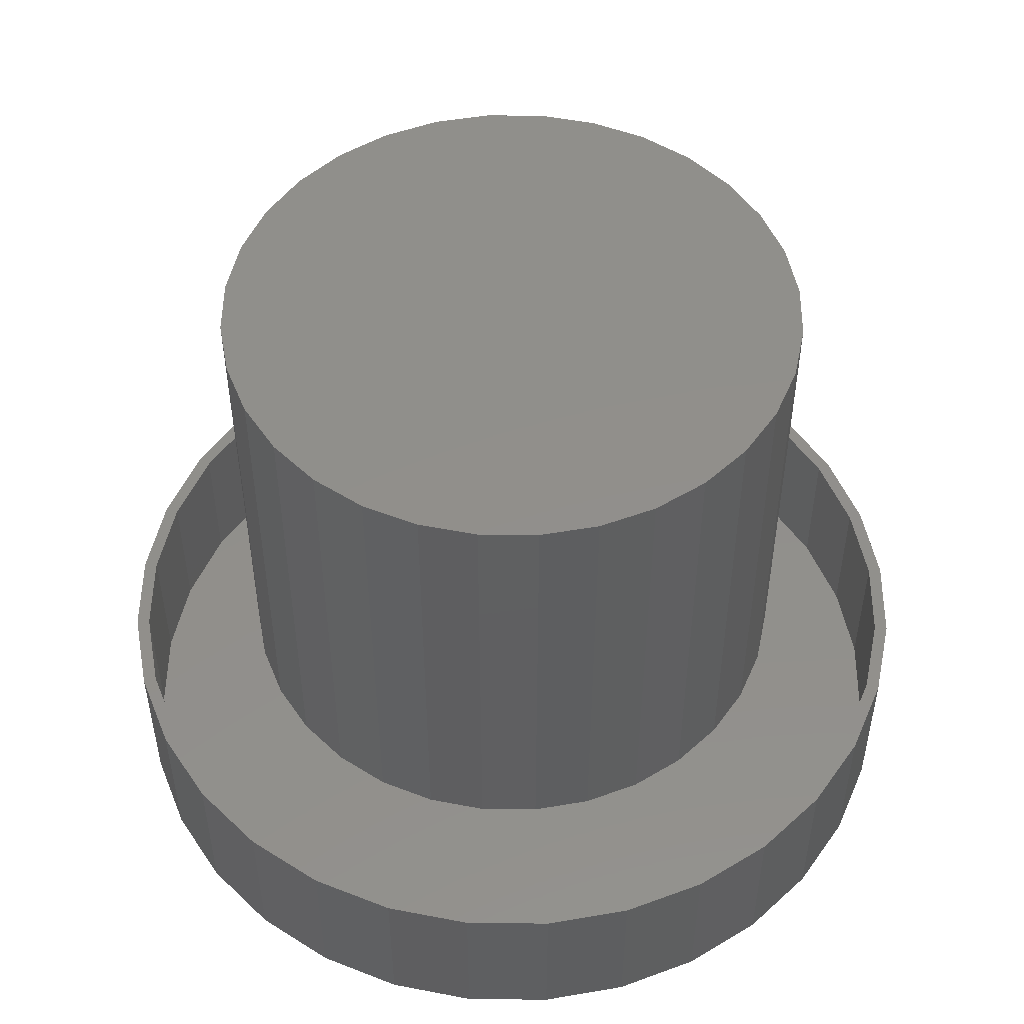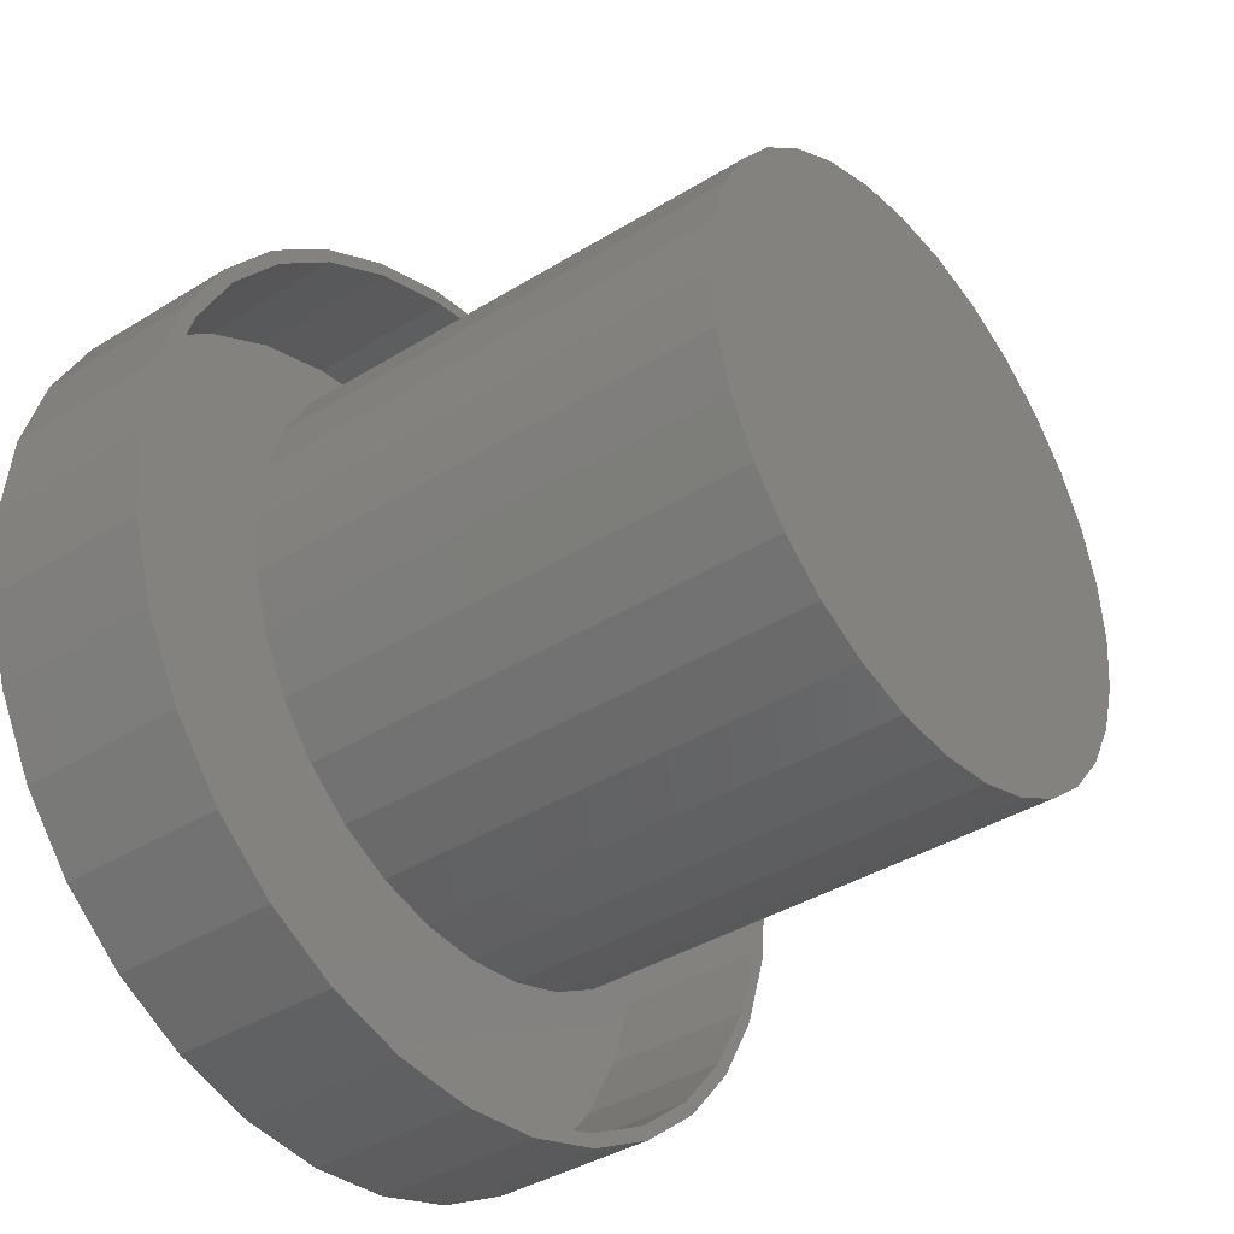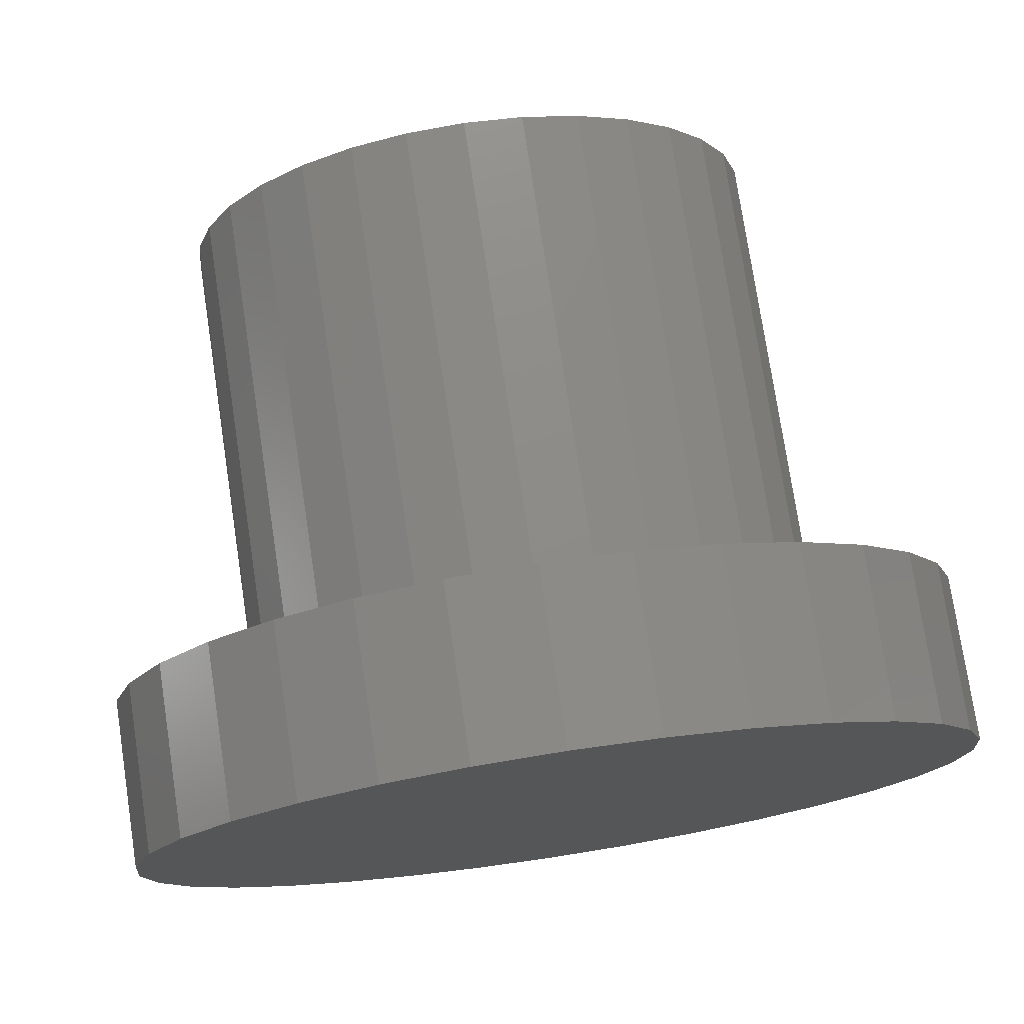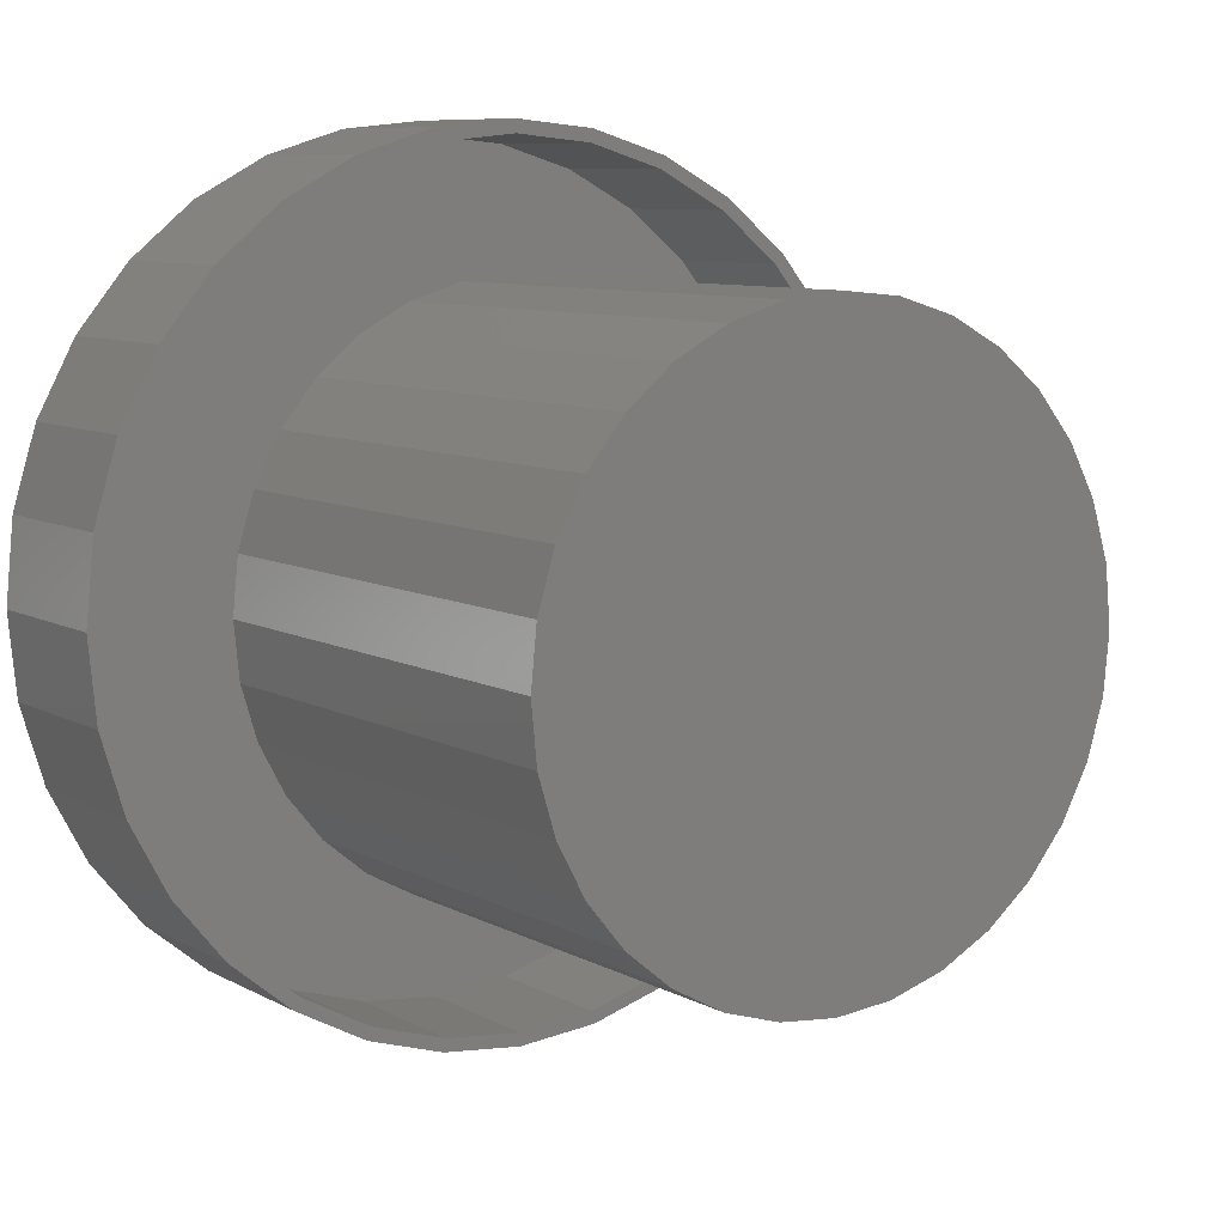
<metadata>
{"format":"stl","ext":"stl","renderer":"f3d","projection":"perspective","resolution":1024,"background":"white","views":[{"elev":50.7,"azim":85.0,"up":"+Z"},{"elev":-38.4,"azim":-51.9,"up":"+Y"},{"elev":76.2,"azim":171.4,"up":"+Y"},{"elev":8.3,"azim":-34.5,"up":"+Y"}]}
</metadata>
<code>
# stl→obj: 256 verts, 504 faces
v -0.0614 0.3355 0.1953
v 0.005345 0.3421 0.1953
v 0.005345 0.3265 0.1953
v -0.05835 0.3202 0.1953
v -0.1256 0.3161 0.1953
v -0.1196 0.3016 0.1953
v -0.176 0.2715 0.1953
v -0.1847 0.2845 0.1953
v -0.2255 0.2309 0.1953
v -0.2366 0.2419 0.1953
v -0.2661 0.1814 0.1953
v -0.2791 0.1901 0.1953
v -0.2963 0.1249 0.1953
v -0.3107 0.1309 0.1953
v -0.3149 0.06369 0.1953
v -0.3302 0.06674 0.1953
v -0.3211 3.998e-17 0.1953
v -0.3368 1.414e-17 0.1953
v -0.3149 -0.06369 0.1953
v -0.3302 -0.06674 0.1953
v -0.2963 -0.1249 0.1953
v -0.3107 -0.1309 0.1953
v -0.2661 -0.1814 0.1953
v -0.2791 -0.1901 0.1953
v -0.2255 -0.2309 0.1953
v -0.2366 -0.2419 0.1953
v -0.176 -0.2715 0.1953
v -0.1847 -0.2845 0.1953
v -0.1196 -0.3016 0.1953
v -0.1256 -0.3161 0.1953
v -0.05835 -0.3202 0.1953
v -0.0614 -0.3355 0.1953
v 0.1363 -0.3161 0.1953
v 0.07209 -0.3355 0.1953
v 0.06904 -0.3202 0.1953
v 0.005345 -0.3421 0.1953
v 0.005345 -0.3265 0.1953
v 0.07209 0.3355 0.1953
v 0.06904 0.3202 0.1953
v 0.1363 0.3161 0.1953
v 0.1303 0.3016 0.1953
v 0.1303 -0.3016 0.1953
v 0.1867 -0.2715 0.1953
v 0.1954 -0.2845 0.1953
v 0.2362 -0.2309 0.1953
v 0.2473 -0.2419 0.1953
v 0.2768 -0.1814 0.1953
v 0.2898 -0.1901 0.1953
v 0.307 -0.1249 0.1953
v 0.3214 -0.1309 0.1953
v 0.3256 -0.06369 0.1953
v 0.3409 -0.06674 0.1953
v 0.3318 -7.996e-17 0.1953
v 0.3475 -6.082e-16 0.1953
v 0.3256 0.06369 0.1953
v 0.3409 0.06674 0.1953
v 0.307 0.1249 0.1953
v 0.3214 0.1309 0.1953
v 0.2768 0.1814 0.1953
v 0.2898 0.1901 0.1953
v 0.2362 0.2309 0.1953
v 0.2473 0.2419 0.1953
v 0.1867 0.2715 0.1953
v 0.1954 0.2845 0.1953
v -0.09171 0.4954 0.1953
v 0.006826 0.4895 0.1953
v 0.006826 0.5051 0.1953
v -0.08867 0.4801 0.1953
v -0.1865 0.4667 0.1953
v 0.1054 -0.4954 0.1953
v 0.2001 -0.4667 0.1953
v 0.1023 -0.4801 0.1953
v 0.006826 -0.4895 0.1953
v 0.006826 -0.5051 0.1953
v -0.09171 -0.4954 0.1953
v -0.08867 -0.4801 0.1953
v -0.1865 -0.4667 0.1953
v -0.1805 -0.4522 0.1953
v -0.2738 -0.42 0.1953
v -0.2651 -0.407 0.1953
v -0.3503 -0.3572 0.1953
v -0.3393 -0.3461 0.1953
v -0.4131 -0.2806 0.1953
v -0.4002 -0.2719 0.1953
v -0.4598 -0.1933 0.1953
v -0.4454 -0.1873 0.1953
v -0.4886 -0.09854 0.1953
v -0.4732 -0.09549 0.1953
v -0.4983 6.185e-17 0.1953
v -0.4826 2.773e-16 0.1953
v -0.4886 0.09854 0.1953
v -0.4732 0.09549 0.1953
v -0.4598 0.1933 0.1953
v -0.4454 0.1873 0.1953
v -0.4131 0.2806 0.1953
v -0.4002 0.2719 0.1953
v -0.3503 0.3572 0.1953
v -0.3393 0.3461 0.1953
v -0.2738 0.42 0.1953
v -0.2651 0.407 0.1953
v -0.1805 0.4522 0.1953
v 0.1054 0.4954 0.1953
v 0.1023 0.4801 0.1953
v 0.2001 0.4667 0.1953
v 0.1941 0.4522 0.1953
v 0.2874 0.42 0.1953
v 0.2788 0.407 0.1953
v 0.364 0.3572 0.1953
v 0.3529 0.3461 0.1953
v 0.4268 0.2806 0.1953
v 0.4138 0.2719 0.1953
v 0.4735 0.1933 0.1953
v 0.459 0.1873 0.1953
v 0.5022 0.09854 0.1953
v 0.4869 0.09549 0.1953
v 0.5119 0 0.1953
v 0.4963 0 0.1953
v 0.5022 -0.09854 0.1953
v 0.4869 -0.09549 0.1953
v 0.4735 -0.1933 0.1953
v 0.459 -0.1873 0.1953
v 0.4268 -0.2806 0.1953
v 0.4138 -0.2719 0.1953
v 0.364 -0.3572 0.1953
v 0.3529 -0.3461 0.1953
v 0.2874 -0.42 0.1953
v 0.2788 -0.407 0.1953
v 0.1941 -0.4522 0.1953
v 0.3475 0 0.75
v 0.3409 -0.06674 0.75
v 0.3214 -0.1309 0.75
v 0.2898 -0.1901 0.75
v 0.2473 -0.2419 0.75
v 0.1954 -0.2845 0.75
v 0.1363 -0.3161 0.75
v 0.07209 -0.3355 0.75
v 0.005345 -0.3421 0.75
v -0.0614 -0.3355 0.75
v -0.1256 -0.3161 0.75
v -0.1847 -0.2845 0.75
v -0.2366 -0.2419 0.75
v -0.2791 -0.1901 0.75
v -0.3107 -0.1309 0.75
v -0.3302 -0.06674 0.75
v -0.3368 1.938e-16 0.75
v -0.3302 0.06674 0.75
v -0.3107 0.1309 0.75
v -0.2791 0.1901 0.75
v -0.2366 0.2419 0.75
v -0.1847 0.2845 0.75
v -0.1256 0.3161 0.75
v -0.0614 0.3355 0.75
v 0.005345 0.3421 0.75
v 0.07209 0.3355 0.75
v 0.1363 0.3161 0.75
v 0.1954 0.2845 0.75
v 0.2473 0.2419 0.75
v 0.2898 0.1901 0.75
v 0.3214 0.1309 0.75
v 0.3409 0.06674 0.75
v 0.006826 -0.4895 0.01562
v 0.1023 -0.4801 0.01562
v 0.1941 -0.4522 0.01562
v 0.2788 -0.407 0.01562
v 0.3529 -0.3461 0.01562
v 0.4138 -0.2719 0.01562
v 0.459 -0.1873 0.01562
v 0.4869 -0.09549 0.01562
v 0.4963 -5.546e-16 0.01562
v -0.08867 -0.4801 0.01562
v -0.1805 -0.4522 0.01562
v -0.2651 -0.407 0.01562
v -0.3393 -0.3461 0.01562
v -0.4002 -0.2719 0.01562
v -0.4454 -0.1873 0.01562
v -0.4732 -0.09549 0.01562
v -0.4826 2.773e-16 0.01562
v 0.006826 0.4895 0.01562
v -0.08867 0.4801 0.01562
v -0.1805 0.4522 0.01562
v -0.2651 0.407 0.01562
v -0.3393 0.3461 0.01562
v -0.4002 0.2719 0.01562
v -0.4454 0.1873 0.01562
v -0.4732 0.09549 0.01562
v 0.1023 0.4801 0.01562
v 0.1941 0.4522 0.01562
v 0.2788 0.407 0.01562
v 0.3529 0.3461 0.01562
v 0.4138 0.2719 0.01562
v 0.459 0.1873 0.01562
v 0.4869 0.09549 0.01562
v 0.005345 0.3265 0.7344
v 0.06904 0.3202 0.7344
v -0.05835 0.3202 0.7344
v 0.005345 -0.3265 0.7344
v -0.05835 -0.3202 0.7344
v 0.06904 -0.3202 0.7344
v -0.1196 -0.3016 0.7344
v 0.1303 -0.3016 0.7344
v -0.176 -0.2715 0.7344
v 0.1867 -0.2715 0.7344
v -0.2255 -0.2309 0.7344
v 0.2362 -0.2309 0.7344
v -0.2661 -0.1814 0.7344
v 0.2768 -0.1814 0.7344
v -0.2963 -0.1249 0.7344
v 0.307 -0.1249 0.7344
v -0.3149 -0.06369 0.7344
v 0.3256 -0.06369 0.7344
v -0.3211 3.998e-17 0.7344
v 0.3318 0 0.7344
v -0.3149 0.06369 0.7344
v 0.3256 0.06369 0.7344
v -0.2963 0.1249 0.7344
v 0.307 0.1249 0.7344
v -0.2661 0.1814 0.7344
v 0.2768 0.1814 0.7344
v -0.2255 0.2309 0.7344
v 0.2362 0.2309 0.7344
v -0.176 0.2715 0.7344
v 0.1867 0.2715 0.7344
v -0.1196 0.3016 0.7344
v 0.1303 0.3016 0.7344
v 0.006826 0.5051 0
v 0.1054 0.4954 0
v -0.09171 0.4954 0
v 0.006826 -0.5051 0
v -0.09171 -0.4954 0
v 0.1054 -0.4954 0
v -0.1865 -0.4667 0
v 0.2001 -0.4667 0
v -0.2738 -0.42 0
v 0.2874 -0.42 0
v -0.3503 -0.3572 0
v 0.364 -0.3572 0
v -0.4131 -0.2806 0
v 0.4268 -0.2806 0
v -0.4598 -0.1933 0
v 0.4735 -0.1933 0
v -0.4886 -0.09854 0
v 0.5022 -0.09854 0
v -0.4983 6.185e-17 0
v 0.5119 0 0
v -0.4886 0.09854 0
v 0.5022 0.09854 0
v -0.4598 0.1933 0
v 0.4735 0.1933 0
v -0.4131 0.2806 0
v 0.4268 0.2806 0
v -0.3503 0.3572 0
v 0.364 0.3572 0
v -0.2738 0.42 0
v 0.2874 0.42 0
v -0.1865 0.4667 0
v 0.2001 0.4667 0
f 1 2 3
f 1 3 4
f 1 4 5
f 4 6 5
f 5 6 7
f 5 7 8
f 8 7 9
f 8 9 10
f 10 9 11
f 10 11 12
f 12 11 13
f 12 13 14
f 14 13 15
f 14 15 16
f 16 15 17
f 16 17 18
f 18 17 19
f 18 19 20
f 20 19 21
f 20 21 22
f 22 21 23
f 22 23 24
f 24 23 25
f 24 25 26
f 26 25 27
f 26 27 28
f 28 27 29
f 28 29 30
f 30 29 31
f 30 31 32
f 33 34 35
f 35 34 36
f 35 36 37
f 37 36 32
f 37 32 31
f 2 38 3
f 3 38 39
f 38 40 39
f 39 40 41
f 35 42 33
f 33 42 43
f 33 43 44
f 44 43 45
f 44 45 46
f 46 45 47
f 46 47 48
f 48 47 49
f 48 49 50
f 50 49 51
f 50 51 52
f 52 51 53
f 52 53 54
f 54 53 55
f 54 55 56
f 56 55 57
f 56 57 58
f 58 57 59
f 58 59 60
f 60 59 61
f 60 61 62
f 62 61 63
f 62 63 64
f 64 63 41
f 64 41 40
f 65 66 67
f 68 66 65
f 65 69 68
f 70 71 72
f 70 72 73
f 70 73 74
f 74 73 75
f 75 73 76
f 75 76 77
f 77 76 78
f 77 78 79
f 79 78 80
f 79 80 81
f 81 80 82
f 81 82 83
f 83 82 84
f 83 84 85
f 85 84 86
f 85 86 87
f 87 86 88
f 87 88 89
f 89 88 90
f 89 90 91
f 91 90 92
f 91 92 93
f 93 92 94
f 93 94 95
f 95 94 96
f 95 96 97
f 97 96 98
f 97 98 99
f 99 98 100
f 99 100 69
f 69 100 101
f 69 101 68
f 67 66 102
f 102 66 103
f 102 103 104
f 104 103 105
f 104 105 106
f 106 105 107
f 106 107 108
f 108 107 109
f 108 109 110
f 110 109 111
f 110 111 112
f 112 111 113
f 112 113 114
f 114 113 115
f 114 115 116
f 116 115 117
f 116 117 118
f 118 117 119
f 118 119 120
f 120 119 121
f 120 121 122
f 122 121 123
f 122 123 124
f 124 123 125
f 124 125 126
f 126 125 127
f 126 127 71
f 71 127 128
f 71 128 72
f 54 129 52
f 52 129 130
f 52 130 50
f 50 130 131
f 50 131 48
f 48 131 132
f 48 132 46
f 46 132 133
f 46 133 44
f 44 133 134
f 44 134 33
f 33 134 135
f 33 135 34
f 34 135 136
f 34 136 36
f 36 136 137
f 36 137 32
f 32 137 138
f 32 138 30
f 30 138 139
f 30 139 28
f 28 139 140
f 28 140 26
f 26 140 141
f 26 141 24
f 24 141 142
f 24 142 22
f 22 142 143
f 22 143 20
f 20 143 144
f 20 144 18
f 18 144 145
f 18 145 16
f 16 145 146
f 16 146 14
f 14 146 147
f 14 147 12
f 12 147 148
f 12 148 10
f 10 148 149
f 10 149 8
f 8 149 150
f 8 150 5
f 5 150 151
f 5 151 1
f 1 151 152
f 1 152 2
f 2 152 153
f 2 153 38
f 38 153 154
f 38 154 40
f 40 154 155
f 40 155 64
f 64 155 156
f 64 156 62
f 62 156 157
f 62 157 60
f 60 157 158
f 60 158 58
f 58 158 159
f 58 159 56
f 56 159 160
f 56 160 54
f 54 160 129
f 161 72 162
f 162 72 128
f 162 128 163
f 163 128 127
f 163 127 164
f 164 127 125
f 164 125 165
f 165 125 123
f 165 123 166
f 166 123 121
f 166 121 167
f 167 121 119
f 167 119 168
f 168 119 117
f 168 117 169
f 72 161 73
f 73 161 170
f 73 170 76
f 76 170 171
f 76 171 78
f 78 171 172
f 78 172 80
f 80 172 173
f 80 173 82
f 82 173 174
f 82 174 84
f 84 174 175
f 84 175 86
f 86 175 176
f 86 176 88
f 88 176 177
f 88 177 90
f 178 68 179
f 179 68 101
f 179 101 180
f 180 101 100
f 180 100 181
f 181 100 98
f 181 98 182
f 182 98 96
f 182 96 183
f 183 96 94
f 183 94 184
f 184 94 92
f 184 92 185
f 185 92 90
f 185 90 177
f 68 178 66
f 66 178 186
f 66 186 103
f 103 186 187
f 103 187 105
f 105 187 188
f 105 188 107
f 107 188 189
f 107 189 109
f 109 189 190
f 109 190 111
f 111 190 191
f 111 191 113
f 113 191 192
f 113 192 115
f 115 192 169
f 115 169 117
f 193 194 195
f 196 197 198
f 198 197 199
f 198 199 200
f 200 199 201
f 200 201 202
f 202 201 203
f 202 203 204
f 204 203 205
f 204 205 206
f 206 205 207
f 206 207 208
f 208 207 209
f 208 209 210
f 210 209 211
f 210 211 212
f 212 211 213
f 212 213 214
f 214 213 215
f 214 215 216
f 216 215 217
f 216 217 218
f 218 217 219
f 218 219 220
f 220 219 221
f 220 221 222
f 222 221 223
f 222 223 224
f 224 223 195
f 224 195 194
f 3 195 4
f 4 195 223
f 4 223 6
f 6 223 221
f 6 221 7
f 7 221 219
f 7 219 9
f 9 219 217
f 9 217 11
f 11 217 215
f 11 215 13
f 13 215 213
f 13 213 15
f 15 213 211
f 15 211 17
f 195 3 193
f 193 3 39
f 193 39 194
f 194 39 41
f 194 41 224
f 224 41 63
f 224 63 222
f 222 63 61
f 222 61 220
f 220 61 59
f 220 59 218
f 218 59 57
f 218 57 216
f 216 57 55
f 216 55 214
f 214 55 53
f 214 53 212
f 37 198 35
f 35 198 200
f 35 200 42
f 42 200 202
f 42 202 43
f 43 202 204
f 43 204 45
f 45 204 206
f 45 206 47
f 47 206 208
f 47 208 49
f 49 208 210
f 49 210 51
f 51 210 212
f 51 212 53
f 198 37 196
f 196 37 31
f 196 31 197
f 197 31 29
f 197 29 199
f 199 29 27
f 199 27 201
f 201 27 25
f 201 25 203
f 203 25 23
f 203 23 205
f 205 23 21
f 205 21 207
f 207 21 19
f 207 19 209
f 209 19 17
f 209 17 211
f 179 186 178
f 186 179 187
f 187 179 180
f 187 180 188
f 188 180 181
f 188 181 189
f 189 181 182
f 189 182 190
f 190 182 183
f 190 183 191
f 191 183 184
f 191 184 192
f 192 184 185
f 192 185 169
f 169 185 177
f 169 177 168
f 168 177 176
f 168 176 167
f 167 176 175
f 167 175 166
f 166 175 174
f 166 174 165
f 165 174 173
f 165 173 164
f 164 173 172
f 164 172 163
f 163 172 171
f 163 171 162
f 162 171 170
f 162 170 161
f 225 226 227
f 228 229 230
f 230 229 231
f 230 231 232
f 232 231 233
f 232 233 234
f 234 233 235
f 234 235 236
f 236 235 237
f 236 237 238
f 238 237 239
f 238 239 240
f 240 239 241
f 240 241 242
f 242 241 243
f 242 243 244
f 244 243 245
f 244 245 246
f 246 245 247
f 246 247 248
f 248 247 249
f 248 249 250
f 250 249 251
f 250 251 252
f 252 251 253
f 252 253 254
f 254 253 255
f 254 255 256
f 256 255 227
f 256 227 226
f 244 116 242
f 242 116 118
f 242 118 240
f 240 118 120
f 240 120 238
f 238 120 122
f 238 122 236
f 236 122 124
f 236 124 234
f 234 124 126
f 234 126 232
f 232 126 71
f 232 71 230
f 230 71 70
f 230 70 228
f 228 70 74
f 228 74 229
f 229 74 75
f 229 75 231
f 231 75 77
f 231 77 233
f 233 77 79
f 233 79 235
f 235 79 81
f 235 81 237
f 237 81 83
f 237 83 239
f 239 83 85
f 239 85 241
f 241 85 87
f 241 87 243
f 243 87 89
f 243 89 245
f 245 89 91
f 245 91 247
f 247 91 93
f 247 93 249
f 249 93 95
f 249 95 251
f 251 95 97
f 251 97 253
f 253 97 99
f 253 99 255
f 255 99 69
f 255 69 227
f 227 69 65
f 227 65 225
f 225 65 67
f 225 67 226
f 226 67 102
f 226 102 256
f 256 102 104
f 256 104 254
f 254 104 106
f 254 106 252
f 252 106 108
f 252 108 250
f 250 108 110
f 250 110 248
f 248 110 112
f 248 112 246
f 246 112 114
f 246 114 244
f 244 114 116
f 152 154 153
f 154 152 155
f 155 152 151
f 155 151 156
f 156 151 150
f 156 150 157
f 157 150 149
f 157 149 158
f 158 149 148
f 158 148 159
f 159 148 147
f 159 147 160
f 160 147 146
f 160 146 129
f 129 146 145
f 129 145 130
f 130 145 144
f 130 144 131
f 131 144 143
f 131 143 132
f 132 143 142
f 132 142 133
f 133 142 141
f 133 141 134
f 134 141 140
f 134 140 135
f 135 140 139
f 135 139 136
f 136 139 138
f 136 138 137

</code>
